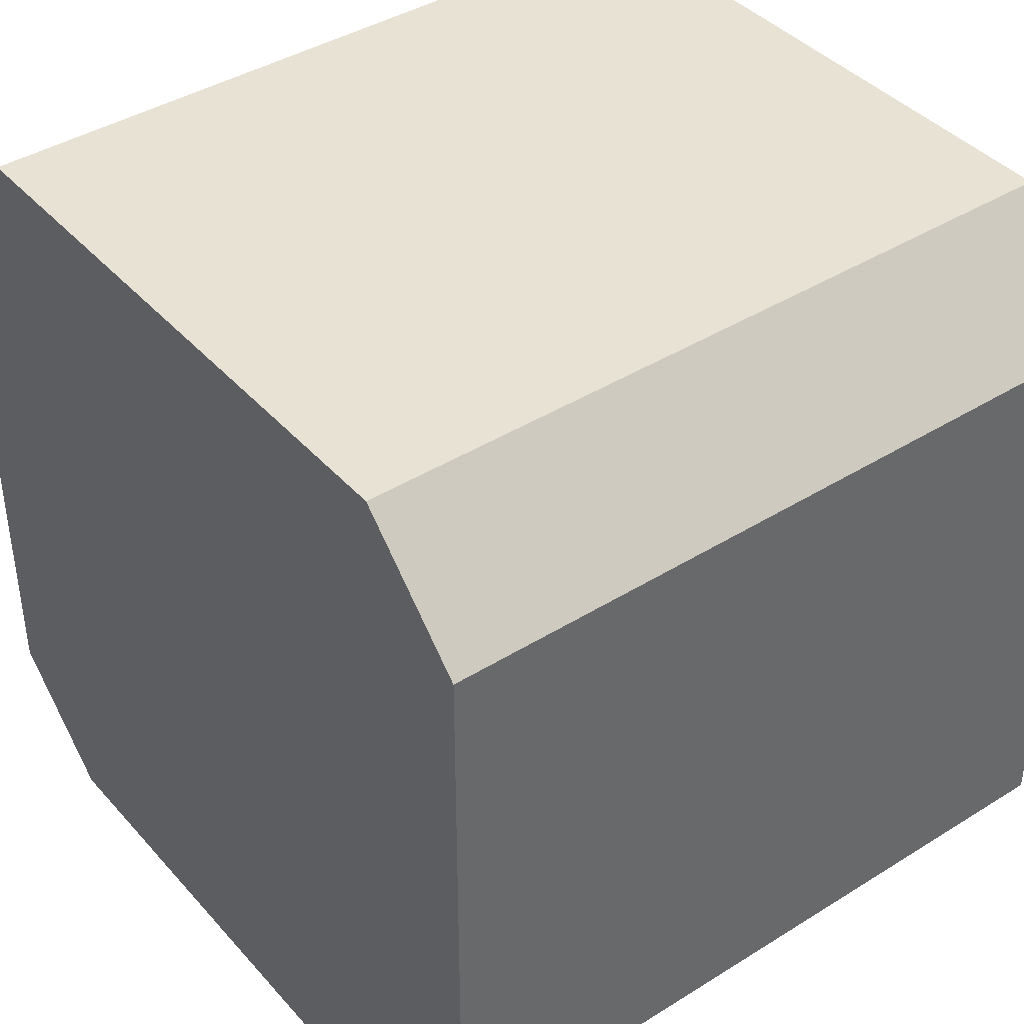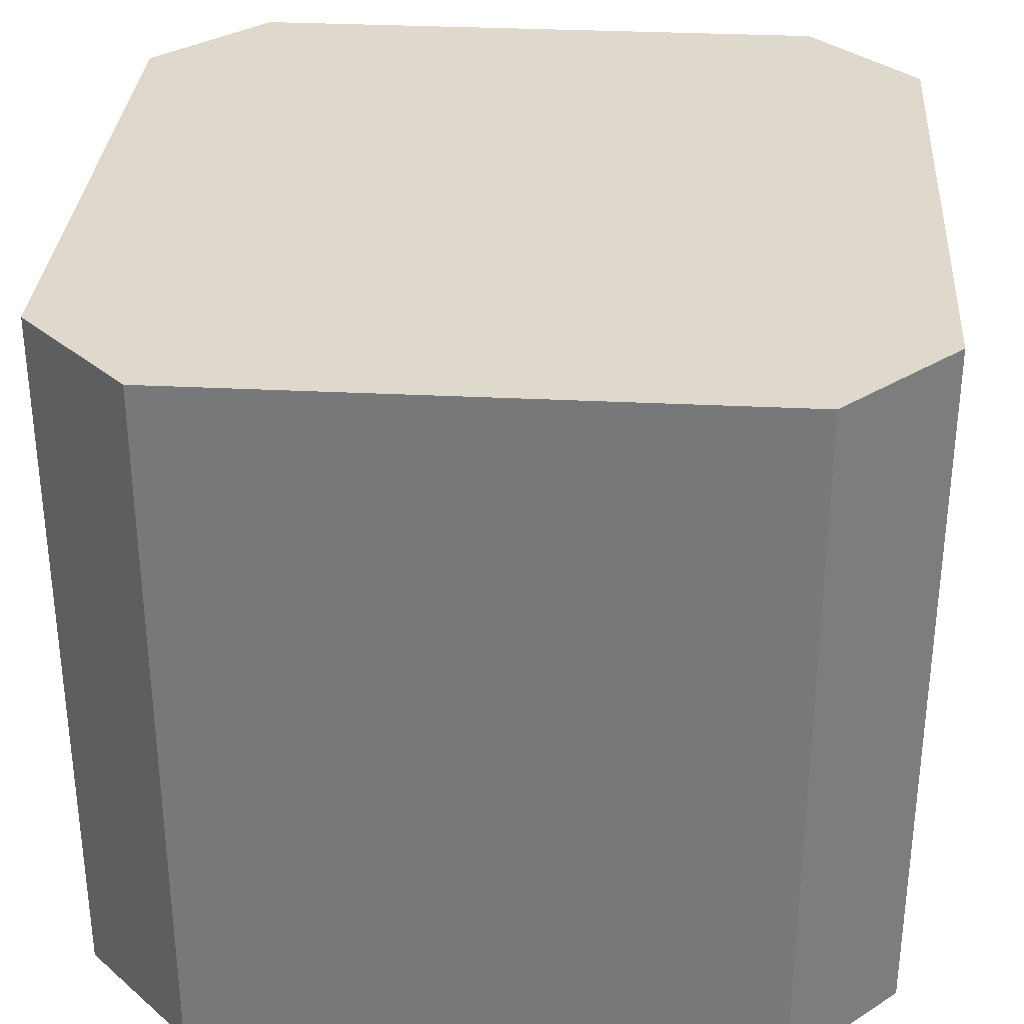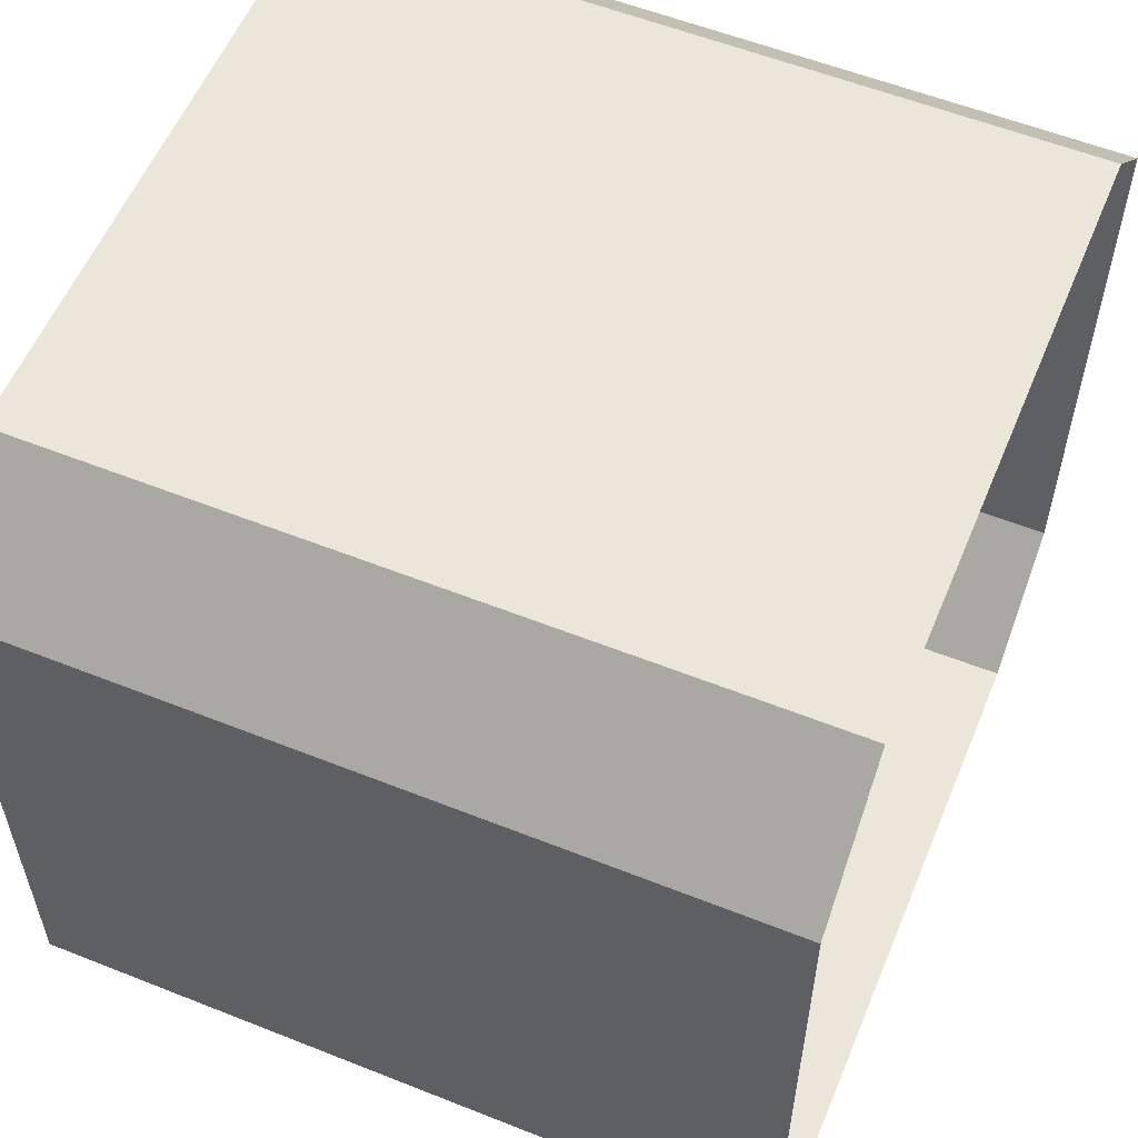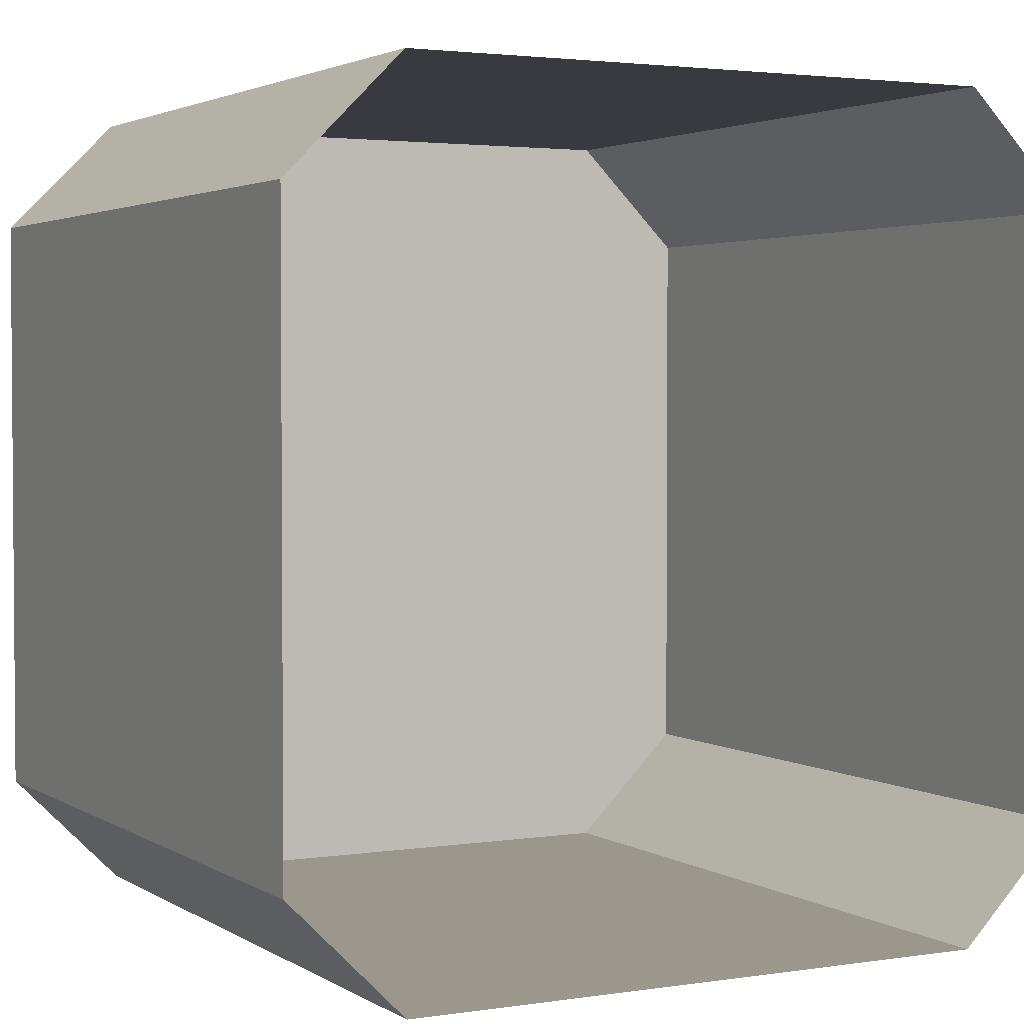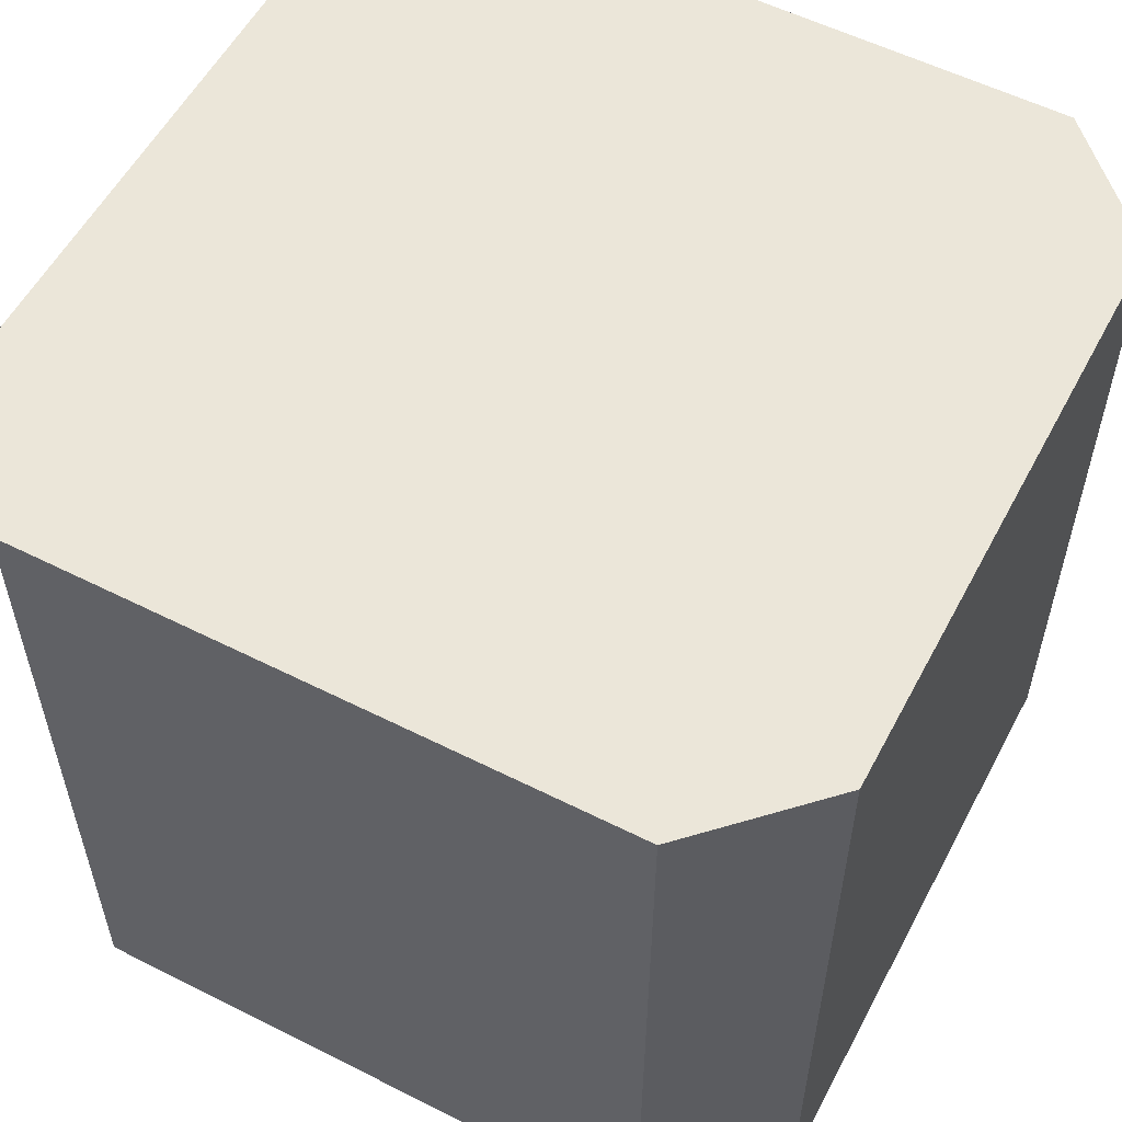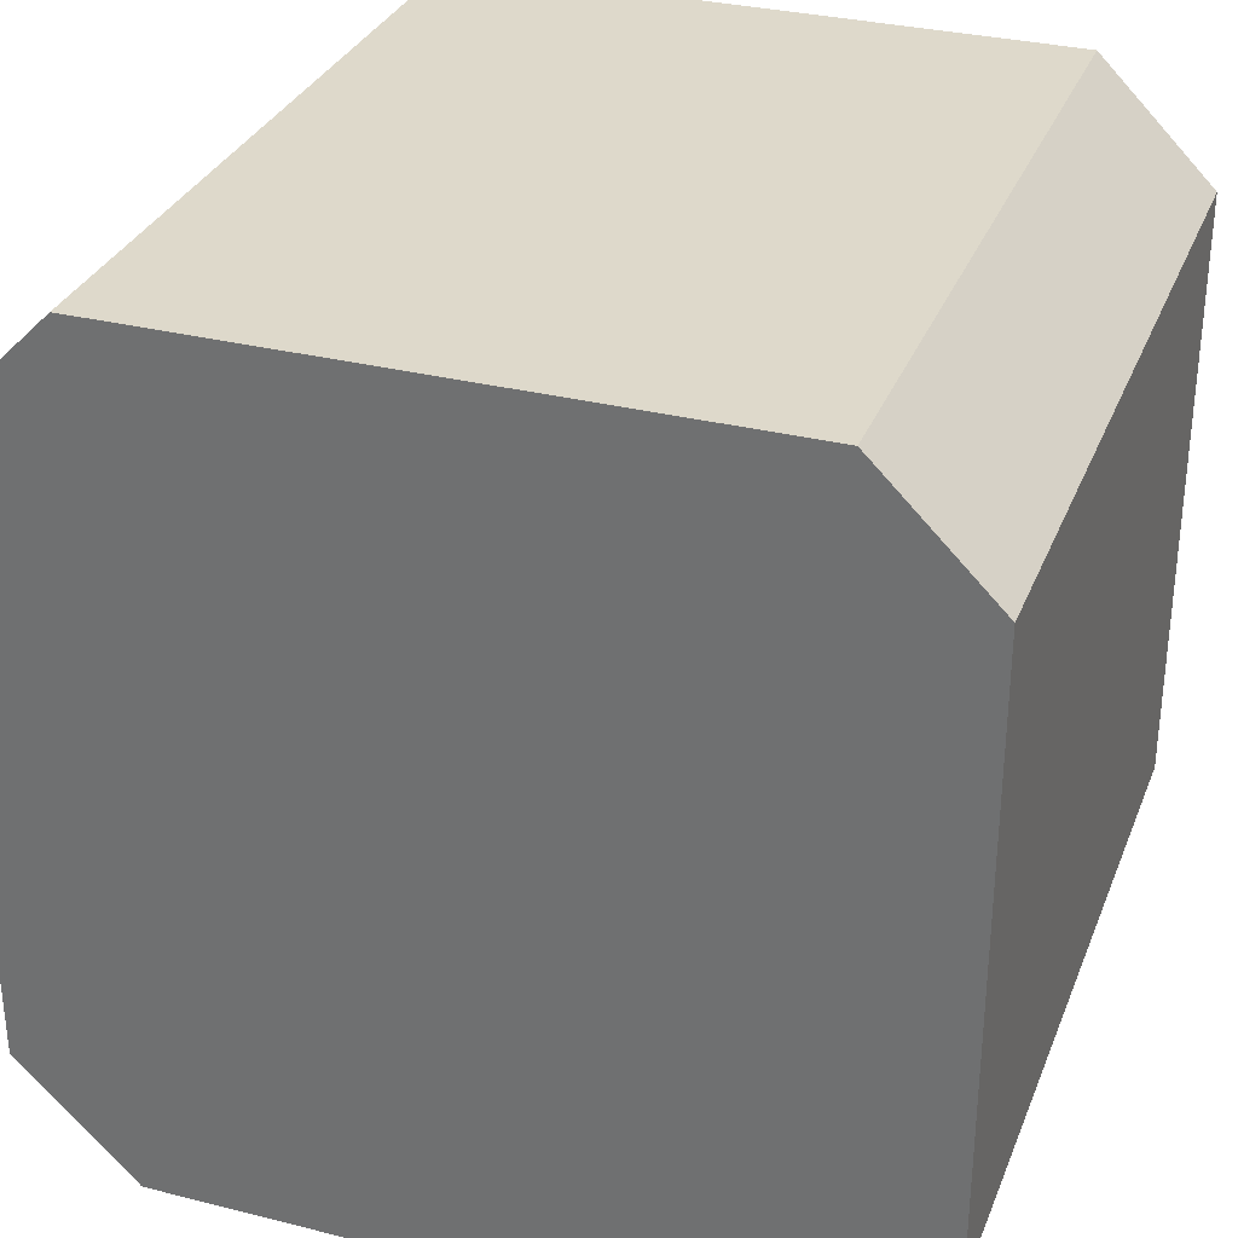
<metadata>
{"format":"obj","ext":"obj","renderer":"f3d","projection":"perspective","resolution":1024,"background":"white","views":[{"elev":40.9,"azim":-127.3,"up":"+Z"},{"elev":32.2,"azim":94.0,"up":"+Y"},{"elev":57.1,"azim":-67.5,"up":"+Z"},{"elev":2.7,"azim":-27.9,"up":"+Z"},{"elev":56.2,"azim":27.8,"up":"+Y"},{"elev":31.7,"azim":-160.5,"up":"+Z"}]}
</metadata>
<code>
g obj_brick3
v -0.3647 0.9092 -0.5035
v 0.3647 0.9092 -0.5035
v 0.5035 0.9092 -0.3647
v -0.5035 0.9092 -0.3647
v 0.5035 0.9092 0.3647
v -0.5035 0.9092 0.3647
v 0.3647 0.9092 0.5035
v -0.3647 0.9092 0.5035
v -0.5035 0.9092 0.3647
v -0.5035 4.493e-07 0.3647
v -0.5035 1.59e-07 -0.3647
v -0.5035 0.9092 -0.3647
v 0.3647 0.9092 0.5035
v 0.3647 5.326e-07 0.5035
v -0.3647 5.326e-07 0.5035
v -0.3647 0.9092 0.5035
v 0.5035 0.9092 -0.3647
v 0.5035 1.59e-07 -0.3647
v 0.5035 4.493e-07 0.3647
v 0.5035 0.9092 0.3647
v -0.3647 0.9092 0.5035
v -0.3647 5.326e-07 0.5035
v -0.5035 4.493e-07 0.3647
v -0.5035 0.9092 0.3647
v 0.5035 0.9092 0.3647
v 0.5035 4.493e-07 0.3647
v 0.3647 5.326e-07 0.5035
v 0.3647 0.9092 0.5035
v -0.3647 0.9092 -0.5035
v -0.3647 3.989e-07 -0.5035
v 0.3647 3.989e-07 -0.5035
v 0.3647 0.9092 -0.5035
v 0.3647 0.9092 -0.5035
v 0.3647 3.989e-07 -0.5035
v 0.5035 1.59e-07 -0.3647
v 0.5035 0.9092 -0.3647
v -0.5035 0.9092 -0.3647
v -0.5035 1.59e-07 -0.3647
v -0.3647 3.989e-07 -0.5035
v -0.3647 0.9092 -0.5035
g obj_brick3_0
f 3 2 1
f 1 4 3
f 4 5 3
f 4 6 5
f 6 7 5
f 6 8 7
f 11 10 9
f 12 11 9
f 15 14 13
f 16 15 13
f 19 18 17
f 20 19 17
f 23 22 21
f 24 23 21
f 27 26 25
f 28 27 25
f 31 30 29
f 32 31 29
f 35 34 33
f 36 35 33
f 39 38 37
f 40 39 37

</code>
